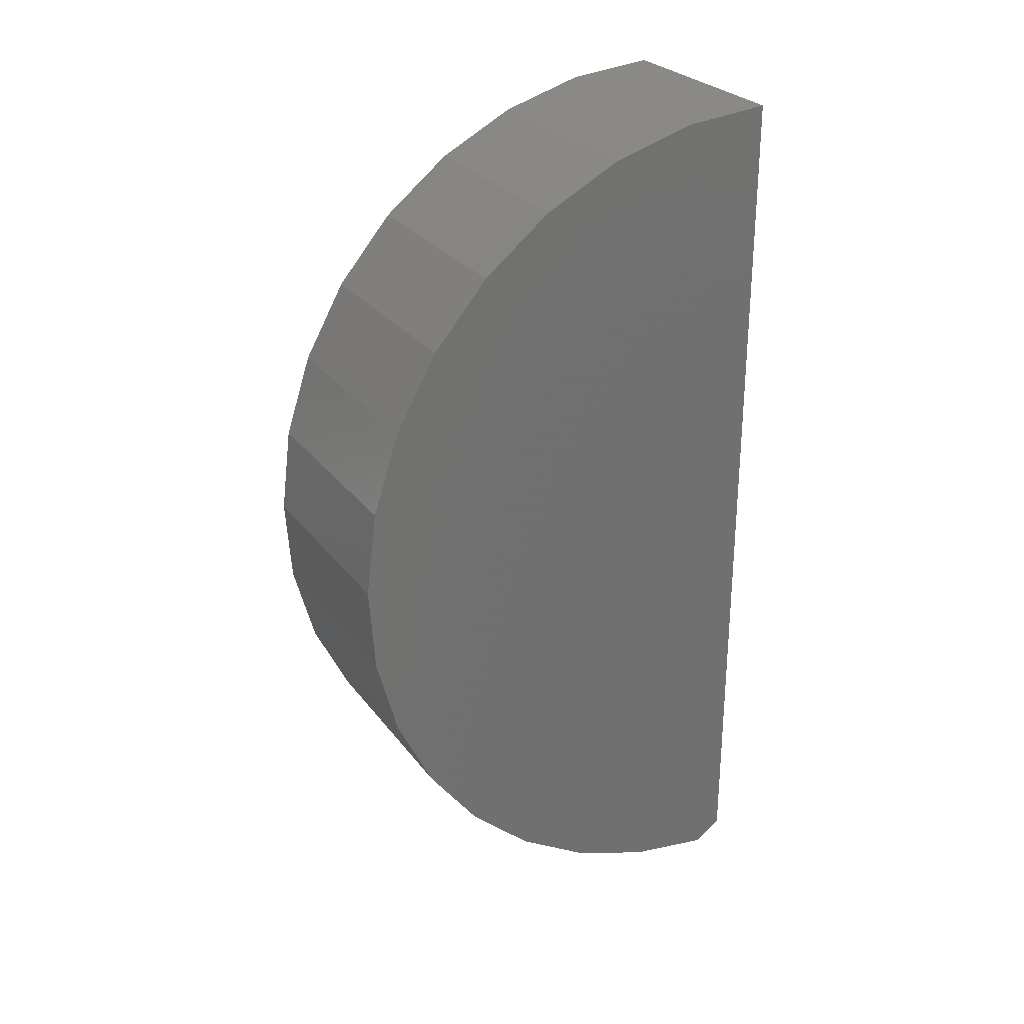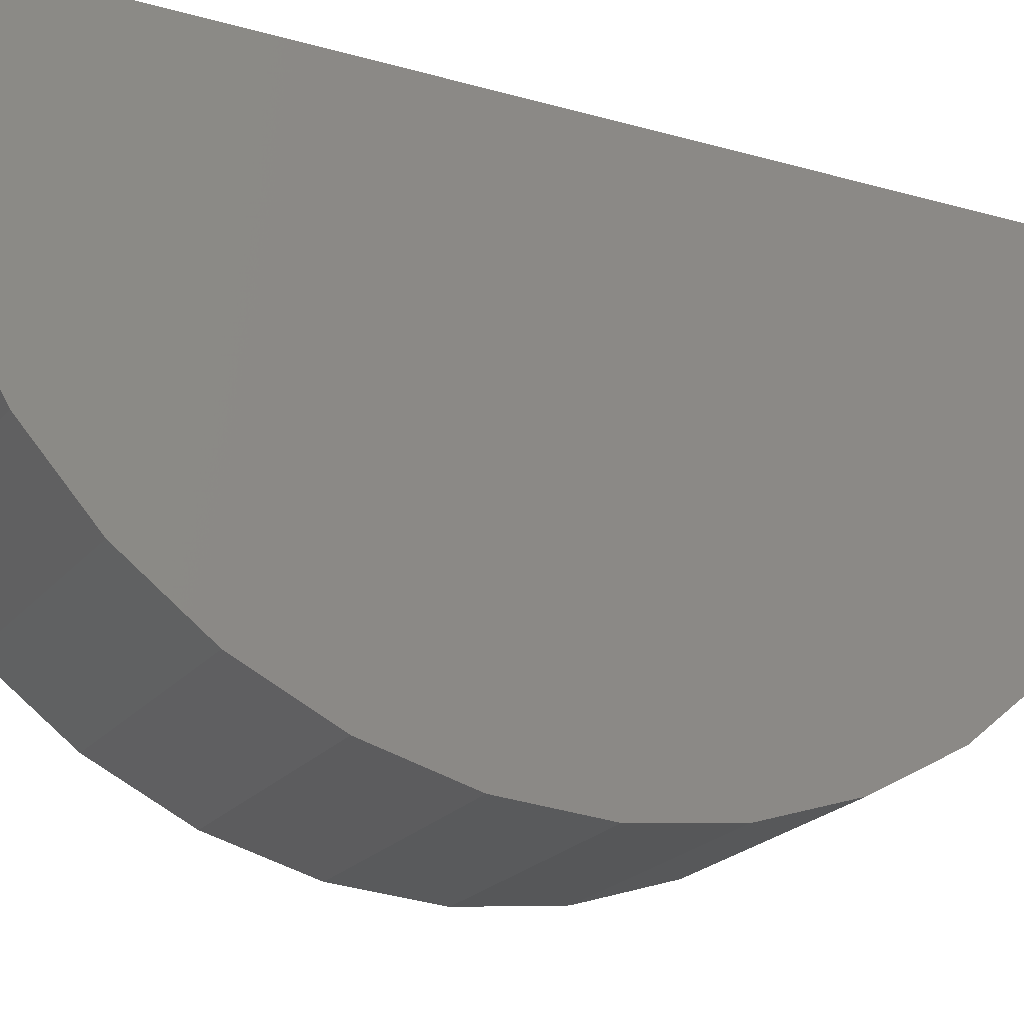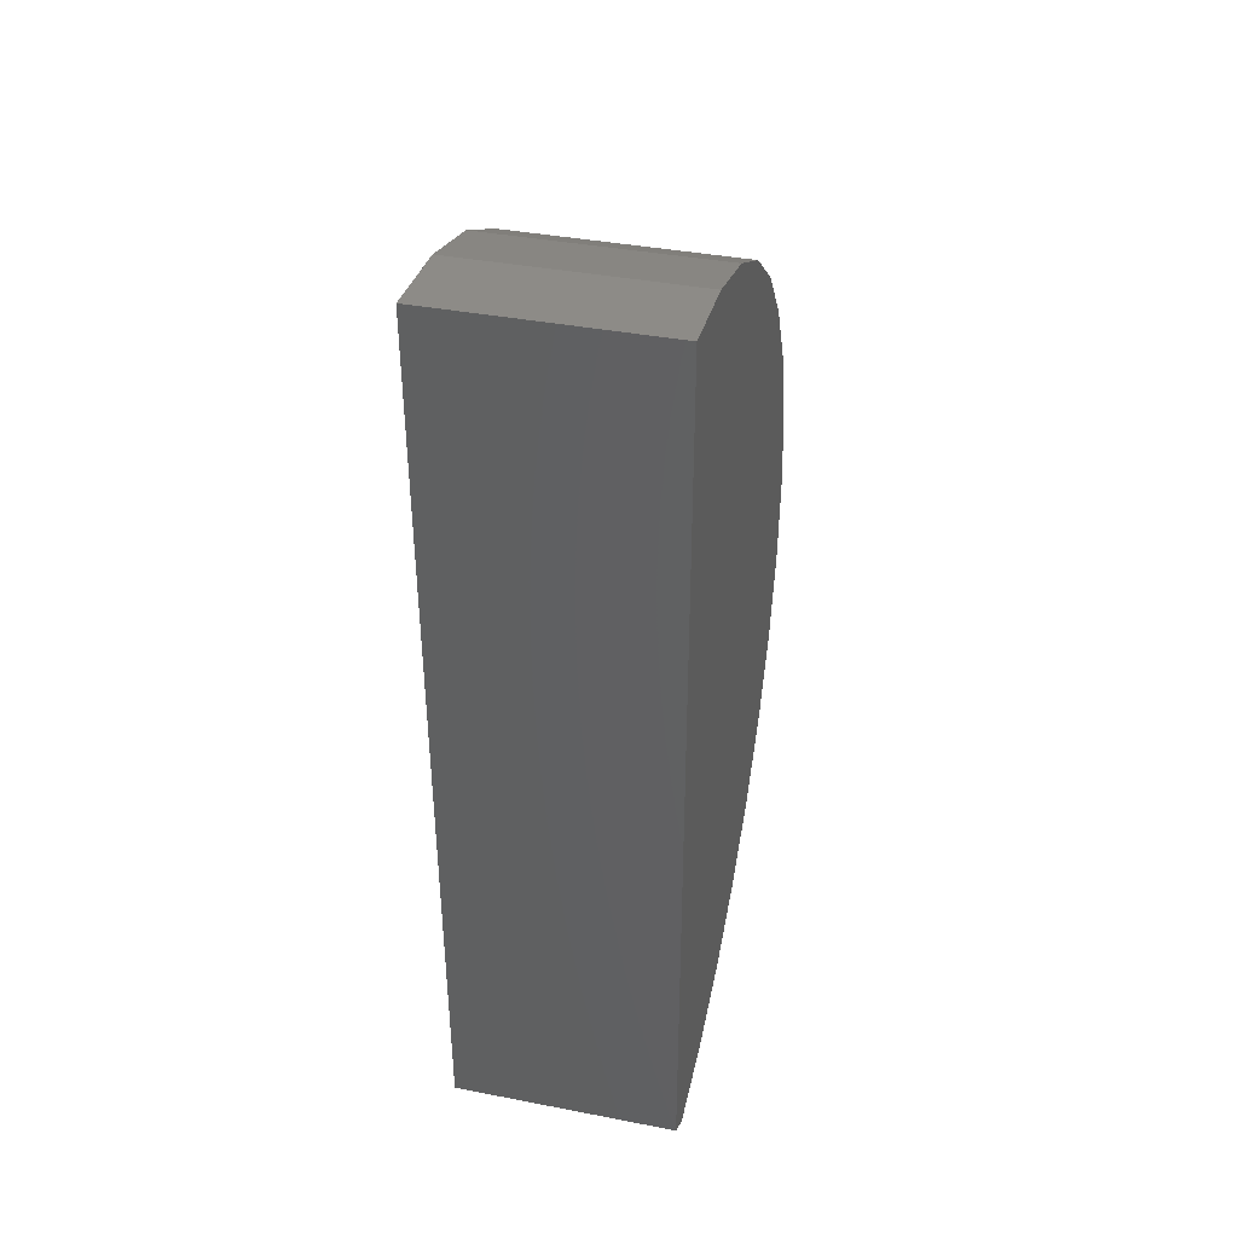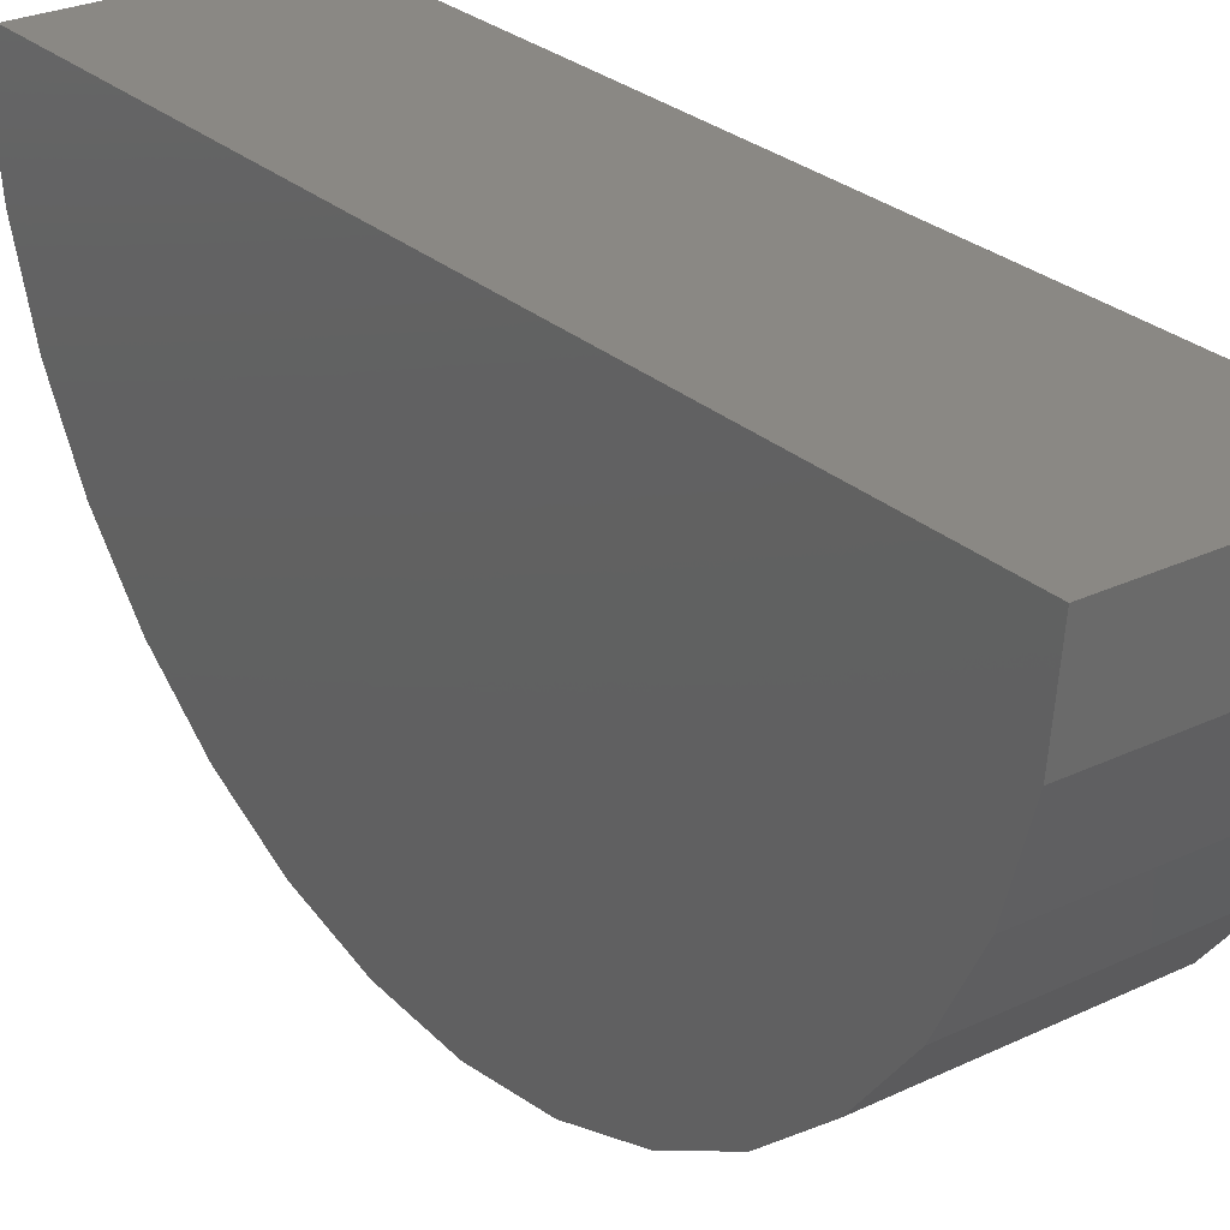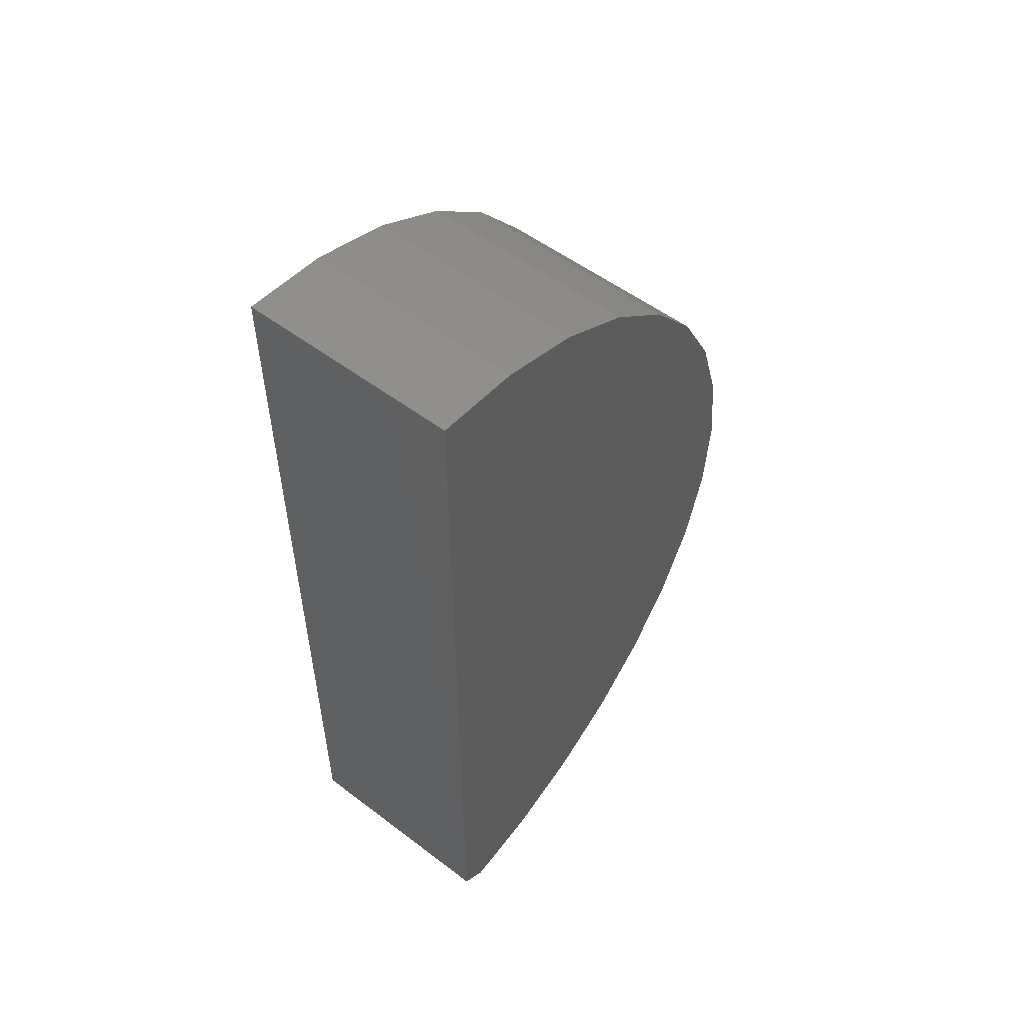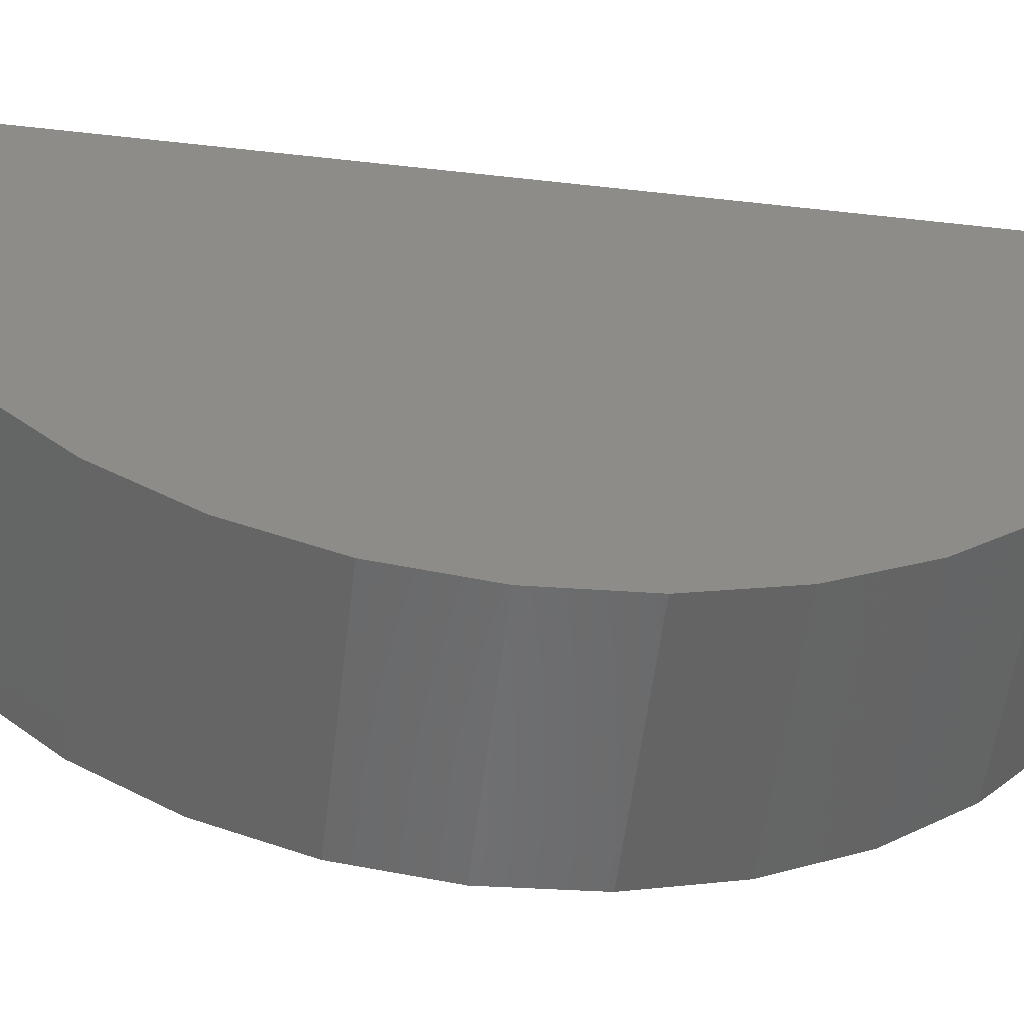
<metadata>
{"format":"stl","ext":"stl","renderer":"f3d","projection":"perspective","resolution":1024,"background":"white","views":[{"elev":27.3,"azim":-118.8,"up":"+Y"},{"elev":-21.1,"azim":62.5,"up":"+Z"},{"elev":39.3,"azim":13.5,"up":"+Y"},{"elev":27.2,"azim":143.7,"up":"+Z"},{"elev":54.0,"azim":38.8,"up":"+Y"},{"elev":-54.7,"azim":-96.8,"up":"+Z"}]}
</metadata>
<code>
# stl→obj: 38 verts, 72 faces
v 0.3203 -0.5613 -0.03899
v 0.3203 -0.5418 -0.1637
v 0.3203 0.7379 -0.1256
v 0.3203 0.75 -1.99e-15
v 0.3203 -0.07895 -2.961e-17
v 0.3203 -0.5324 -1.842e-18
v 0.3203 0.7019 -0.2466
v 0.3203 -0.4987 -0.2823
v 0.3203 0.6434 -0.3585
v 0.3203 -0.4337 -0.3905
v 0.3203 0.5646 -0.4571
v 0.3203 -0.3491 -0.4843
v 0.3203 0.4684 -0.5388
v 0.3203 -0.2482 -0.5601
v 0.3203 0.3583 -0.6005
v 0.3203 -0.1347 -0.6152
v 0.3203 0.2385 -0.6401
v 0.3203 -0.01269 -0.6476
v 0.3203 0.1133 -0.656
v 0 0.7379 -0.1256
v 0 -0.5418 -0.1637
v 0 -0.5613 -0.03899
v 0 -0.5324 -1.842e-18
v 0 -0.07895 -2.961e-17
v 0 0.75 -1.99e-15
v 0 0.1133 -0.656
v 0 -0.01269 -0.6476
v 0 0.2385 -0.6401
v 0 -0.1347 -0.6152
v 0 0.3583 -0.6005
v 0 -0.2482 -0.5601
v 0 0.4684 -0.5388
v 0 -0.3491 -0.4843
v 0 0.5646 -0.4571
v 0 -0.4337 -0.3905
v 0 0.6434 -0.3585
v 0 -0.4987 -0.2823
v 0 0.7019 -0.2466
f 1 2 3
f 3 4 1
f 1 4 5
f 1 5 6
f 3 2 7
f 7 2 8
f 7 8 9
f 9 8 10
f 9 10 11
f 11 10 12
f 11 12 13
f 13 12 14
f 13 14 15
f 15 14 16
f 15 16 17
f 17 16 18
f 17 18 19
f 20 21 22
f 23 24 22
f 22 24 25
f 22 25 20
f 26 27 28
f 28 27 29
f 28 29 30
f 30 29 31
f 30 31 32
f 32 31 33
f 32 33 34
f 34 33 35
f 34 35 36
f 36 35 37
f 36 37 38
f 38 37 21
f 38 21 20
f 5 24 6
f 6 24 23
f 25 4 20
f 20 4 3
f 20 3 38
f 38 3 7
f 38 7 36
f 36 7 9
f 36 9 34
f 34 9 11
f 34 11 32
f 32 11 13
f 32 13 30
f 30 13 15
f 30 15 28
f 28 15 17
f 28 17 26
f 26 17 19
f 26 19 27
f 27 19 18
f 27 18 29
f 29 18 16
f 29 16 31
f 31 16 14
f 31 14 33
f 33 14 12
f 33 12 35
f 35 12 10
f 35 10 37
f 37 10 8
f 37 8 21
f 21 8 2
f 21 2 22
f 22 2 1
f 6 23 1
f 1 23 22
f 4 25 5
f 5 25 24

</code>
